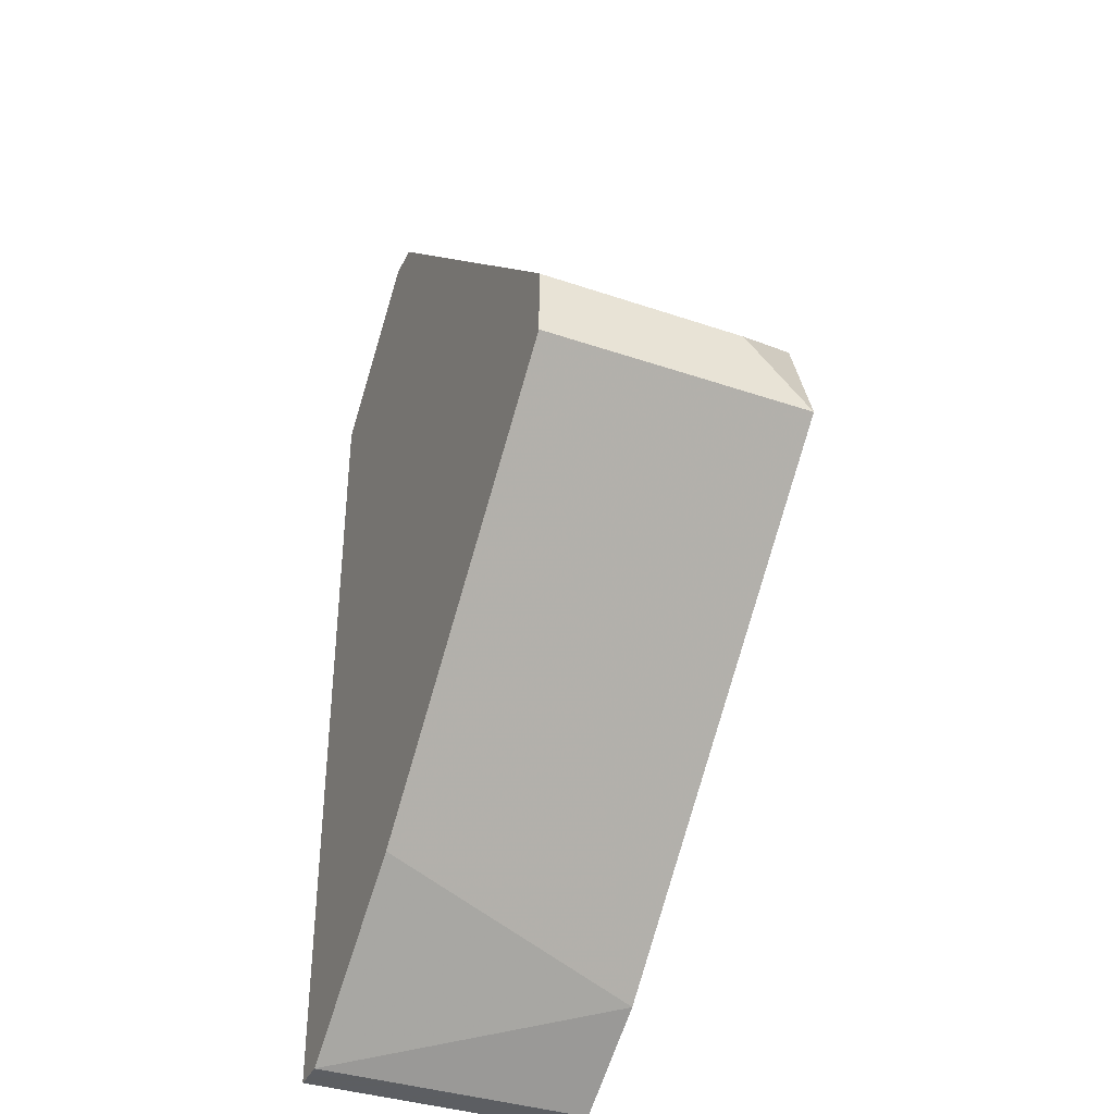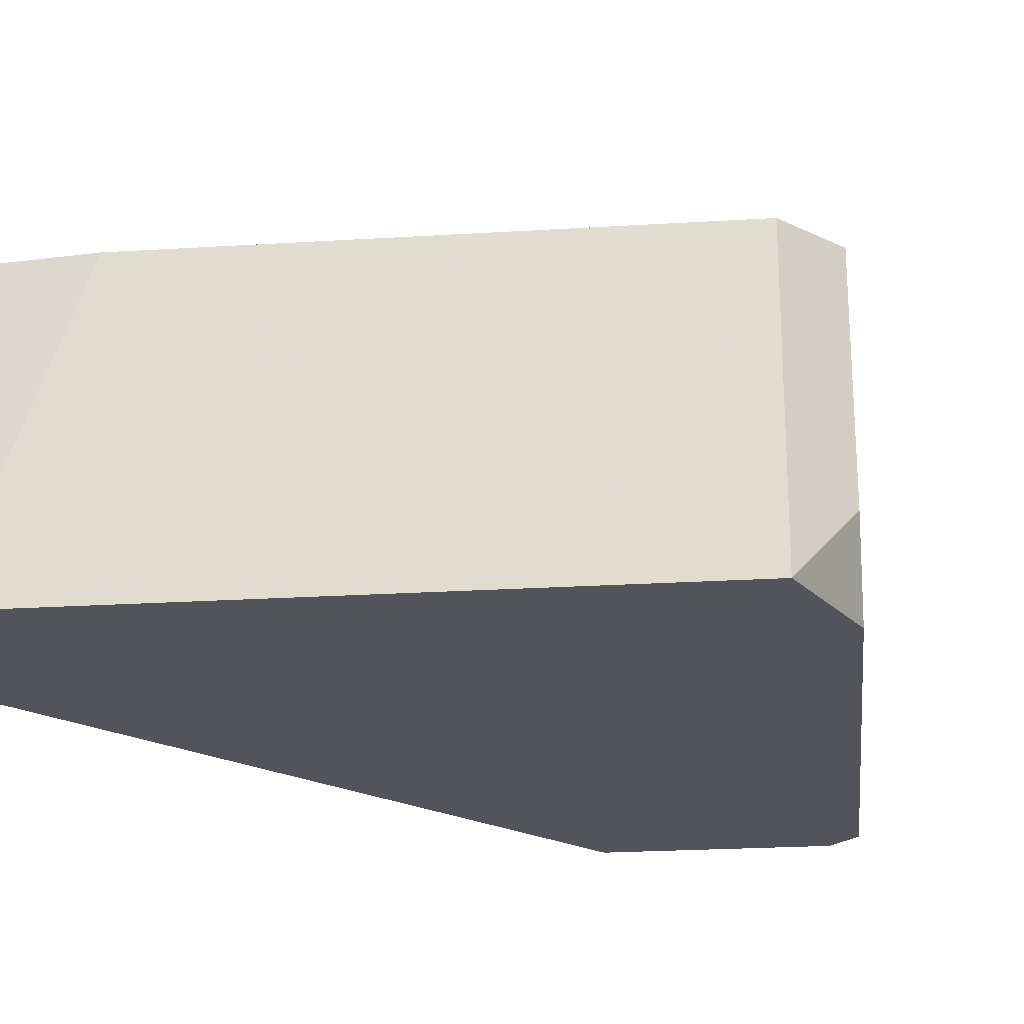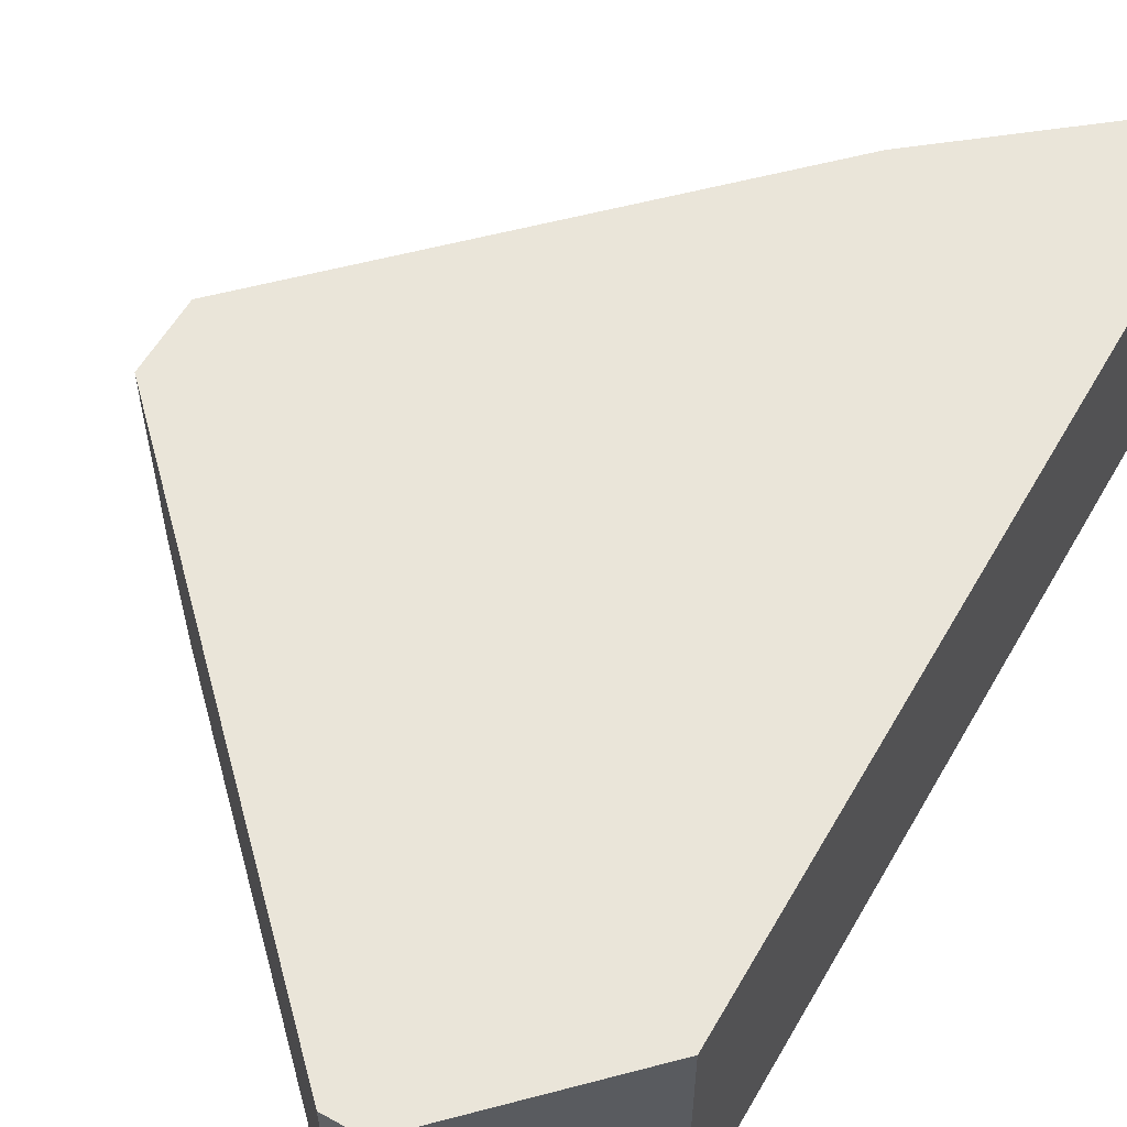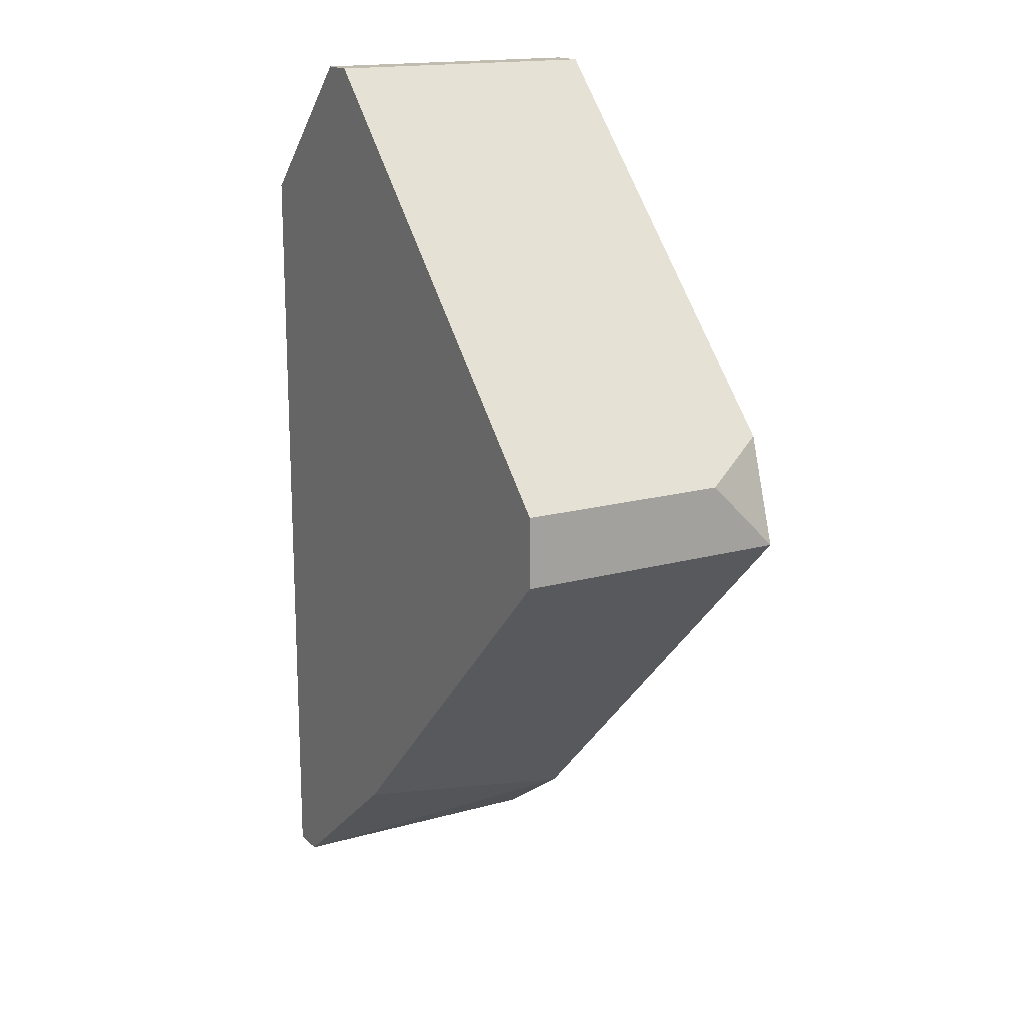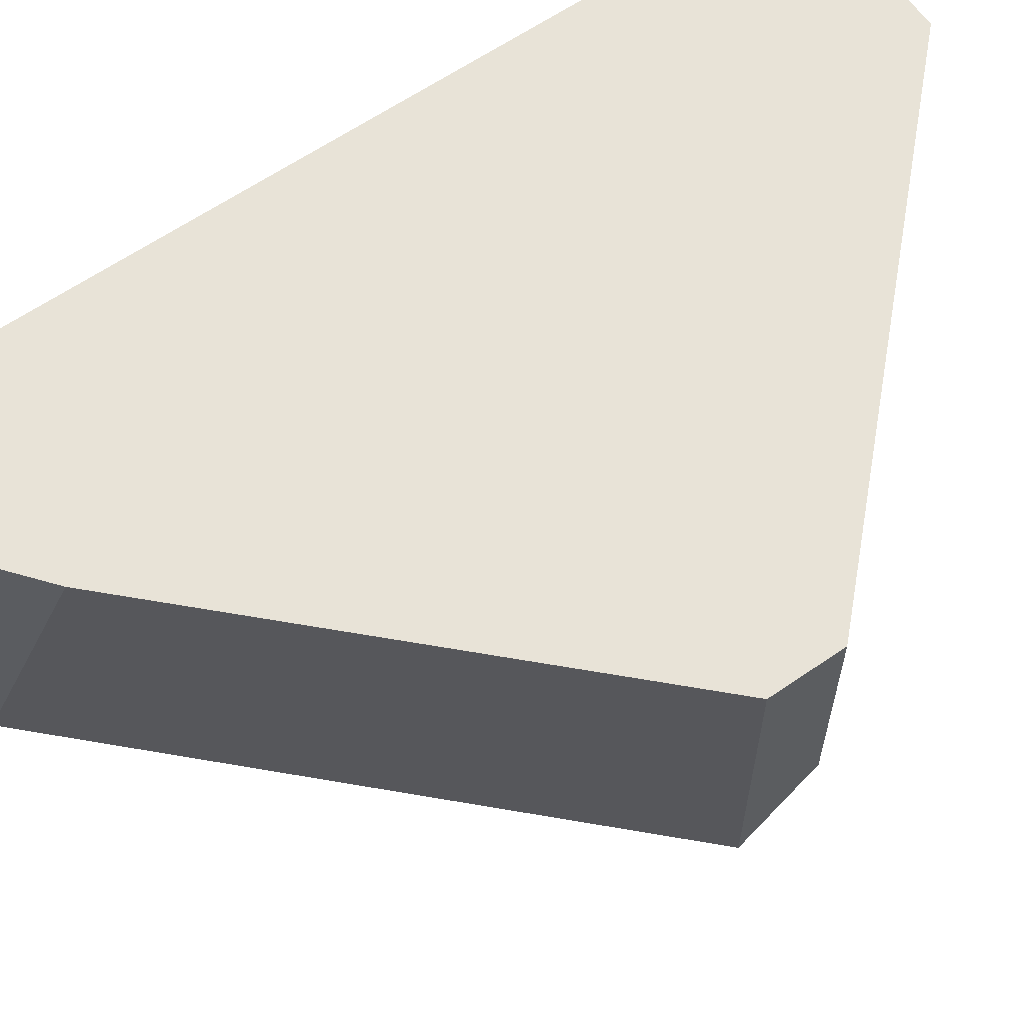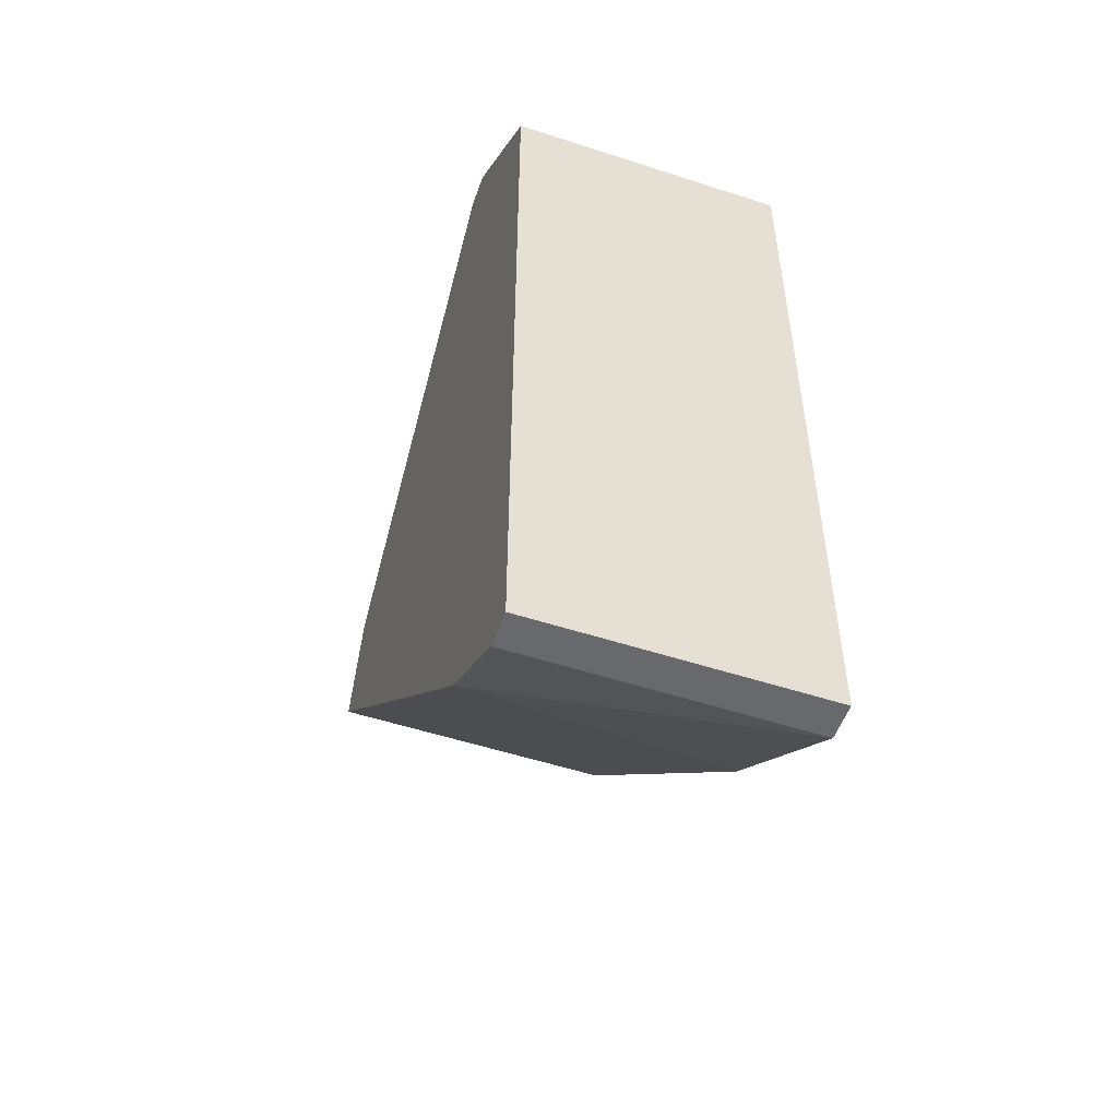
<metadata>
{"format":"obj","ext":"obj","renderer":"f3d","projection":"perspective","resolution":1024,"background":"white","views":[{"elev":-37.4,"azim":66.4,"up":"+Y"},{"elev":-23.8,"azim":50.9,"up":"+Z"},{"elev":57.9,"azim":-150.3,"up":"+Z"},{"elev":16.6,"azim":60.4,"up":"+Y"},{"elev":62.1,"azim":55.0,"up":"+Z"},{"elev":-52.7,"azim":-109.3,"up":"+Y"}]}
</metadata>
<code>
v 0.01859 0.0081 -0.02206
v 0.01859 0.0081 -0.01685
v 0.01859 0.006363 -0.01685
v 0.01859 0.006363 -0.0238
v 0.005556 -0.005805 -0.01685
v 0.005556 -0.005805 -0.0238
v 0.01772 0.008971 -0.0238
v 0.009033 0.01767 -0.01685
v 0.009033 0.01767 -0.0238
v 0.008163 0.01767 -0.01685
v 0.008163 0.01767 -0.0238
v 0.008163 -0.004066 -0.0238
v 0.004684 -0.005805 -0.01685
v 0.004684 -0.005805 -0.0238
v 0.004684 0.01419 -0.01685
v 0.004684 0.01419 -0.0238
v 0.009902 -0.002326 -0.01685
f 7 2 1
f 6 14 11
f 15 14 13
f 14 6 13
f 2 15 13
f 6 11 4
f 15 2 8
f 11 14 16
f 15 11 16
f 14 15 16
f 2 13 17
f 4 11 7
f 8 2 7
f 4 2 3
f 2 17 3
f 3 17 12
f 6 4 12
f 4 3 12
f 11 8 9
f 7 11 9
f 8 7 9
f 13 6 5
f 17 13 5
f 12 17 5
f 6 12 5
f 11 15 10
f 8 11 10
f 15 8 10
f 2 4 1
f 4 7 1

</code>
